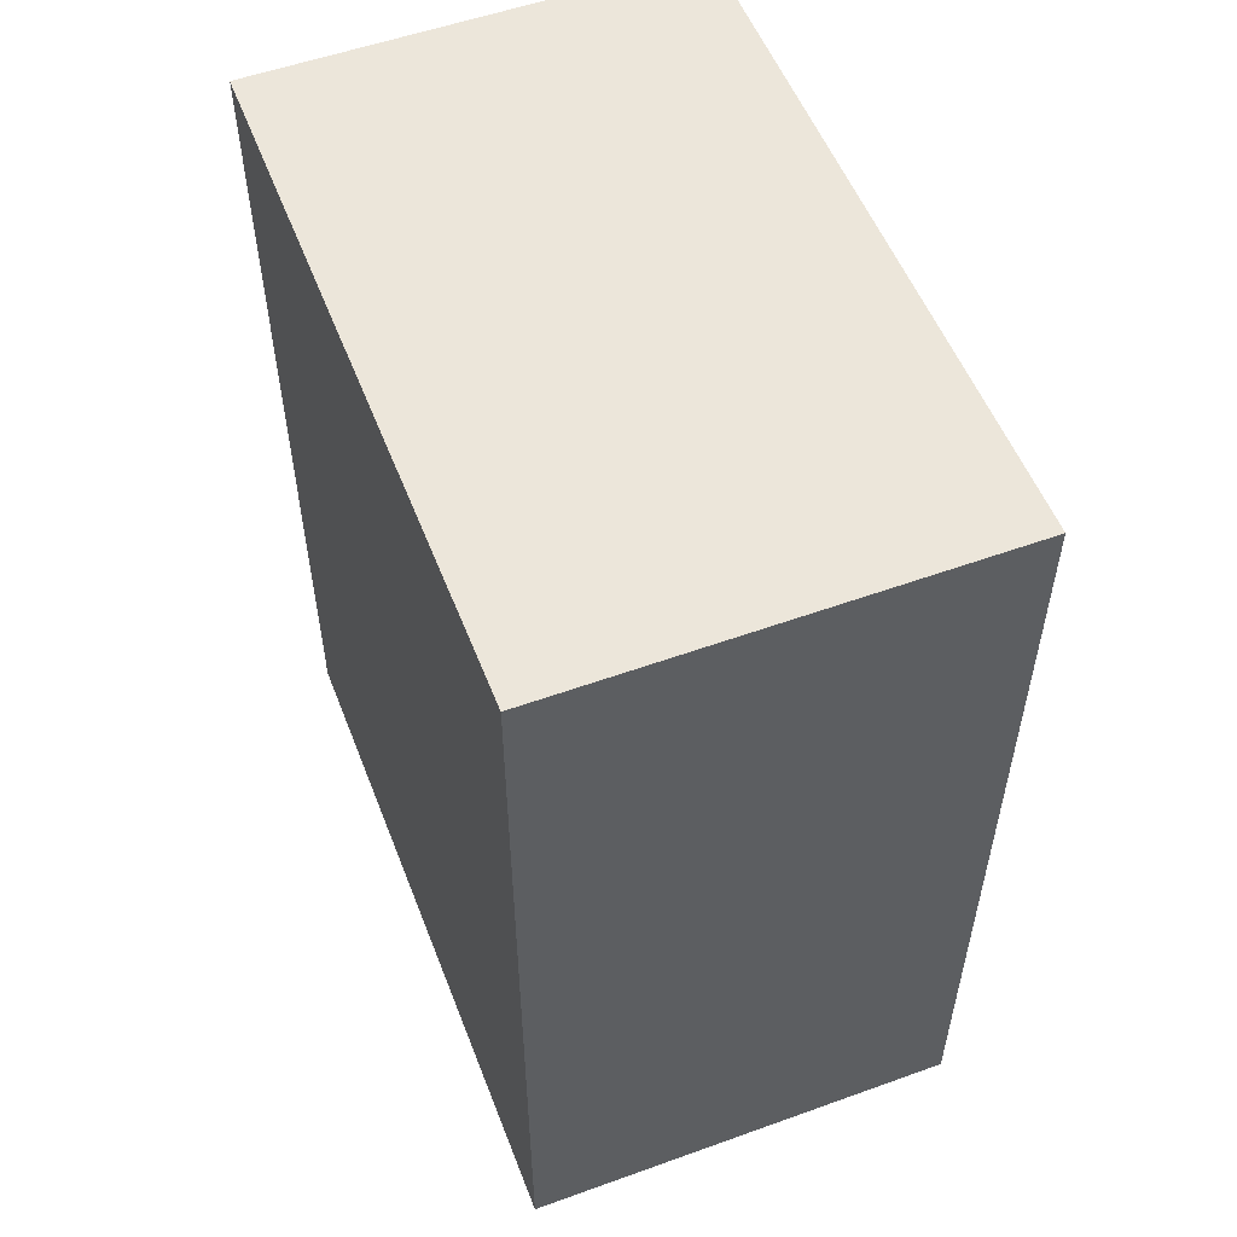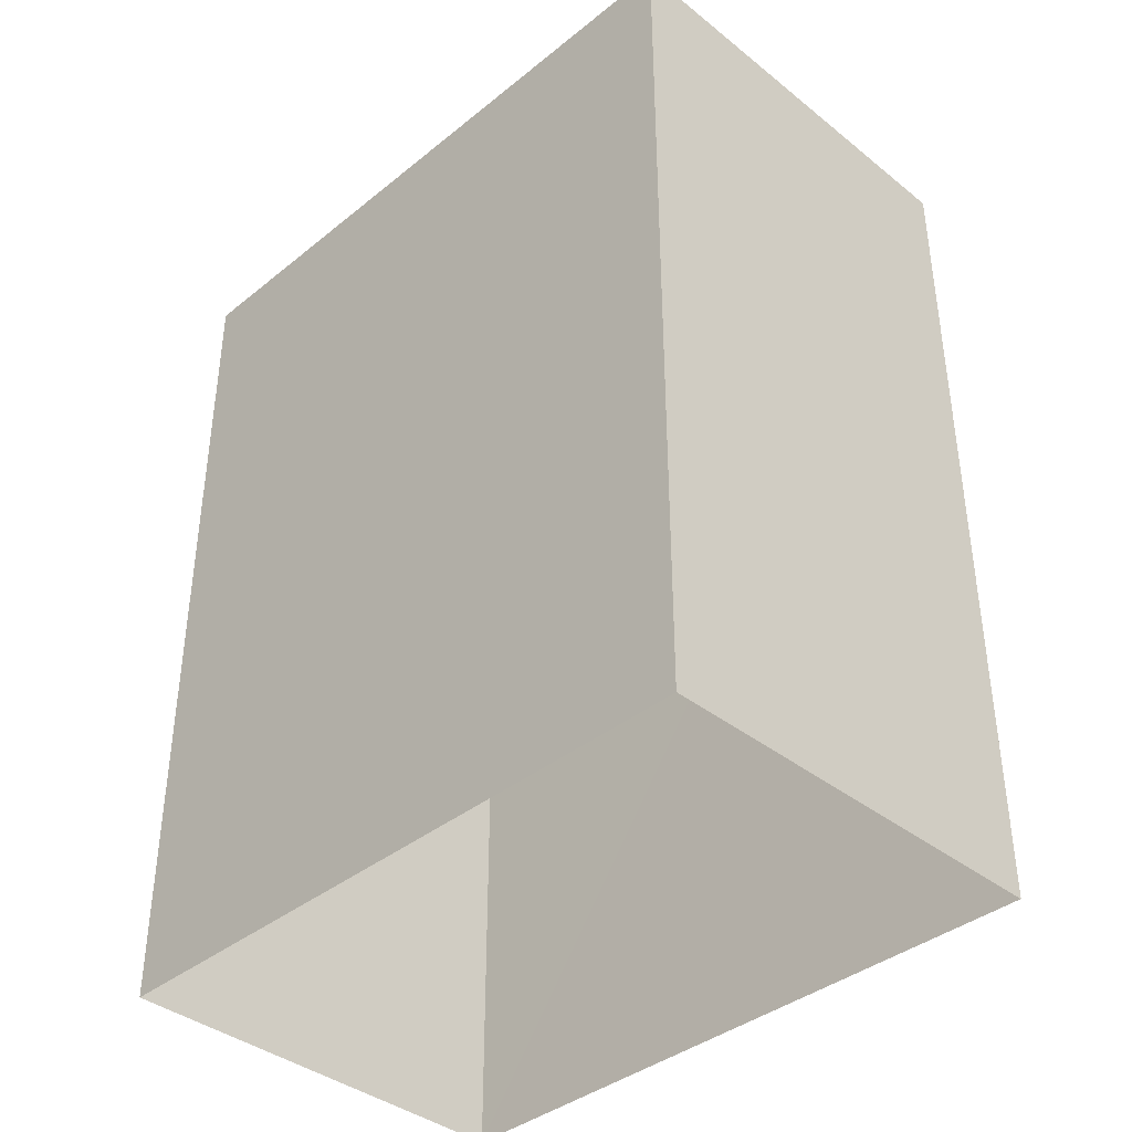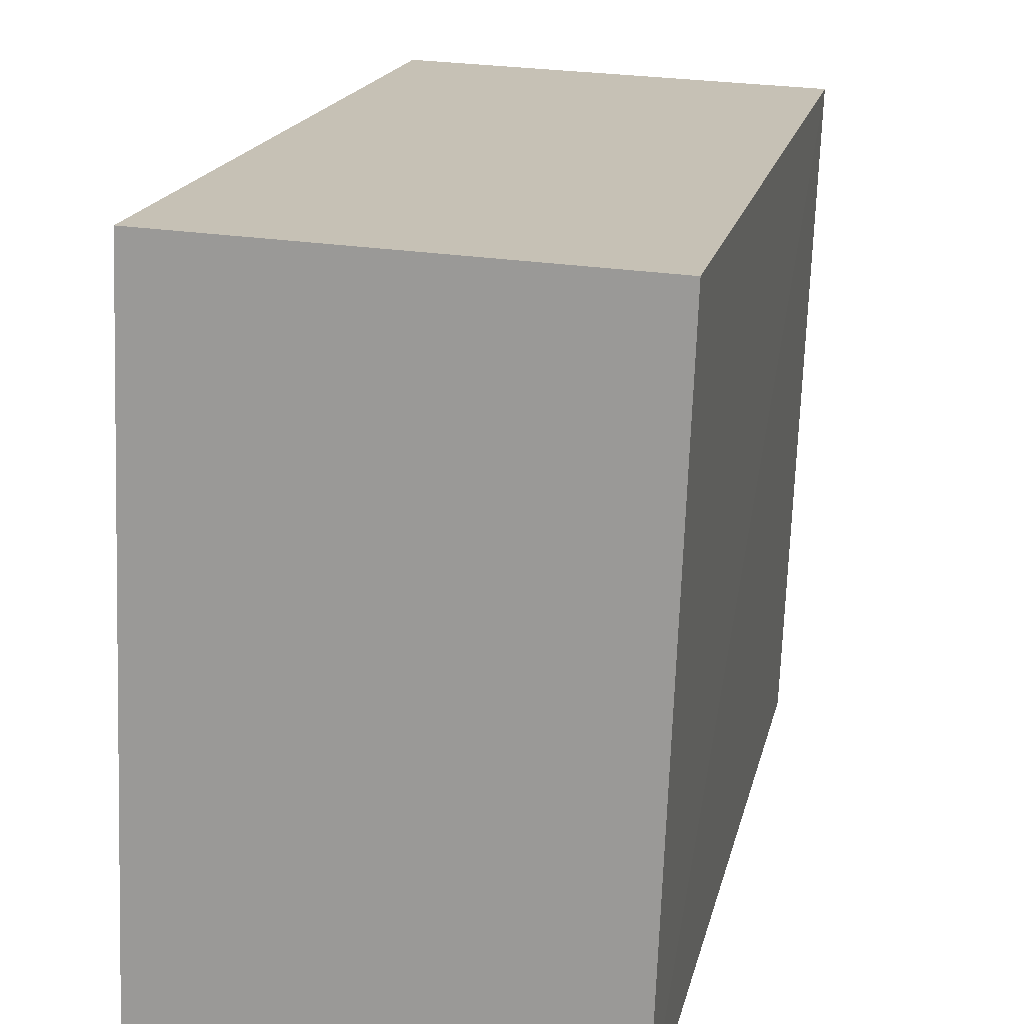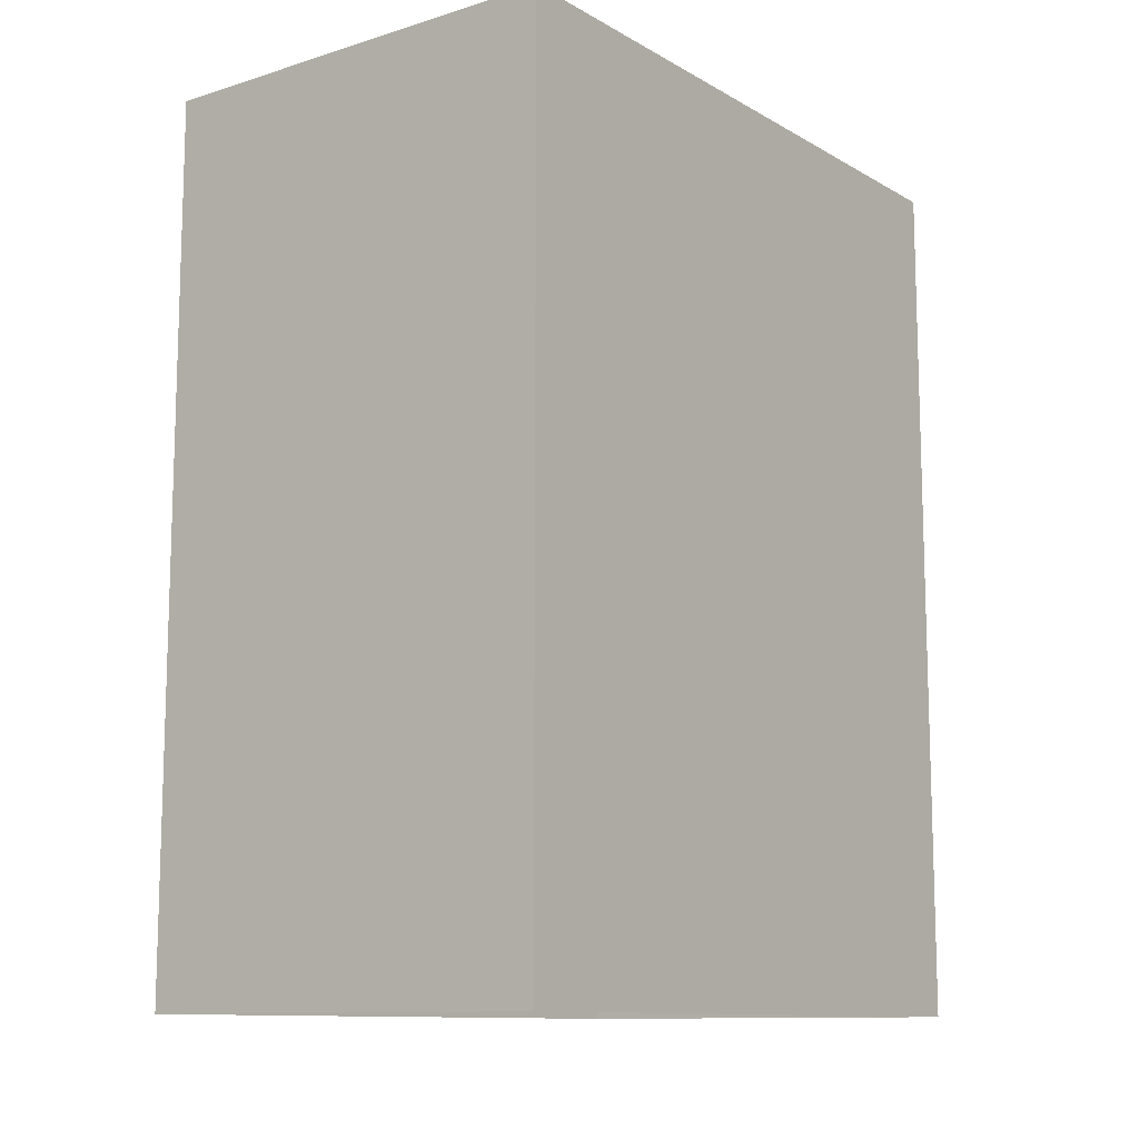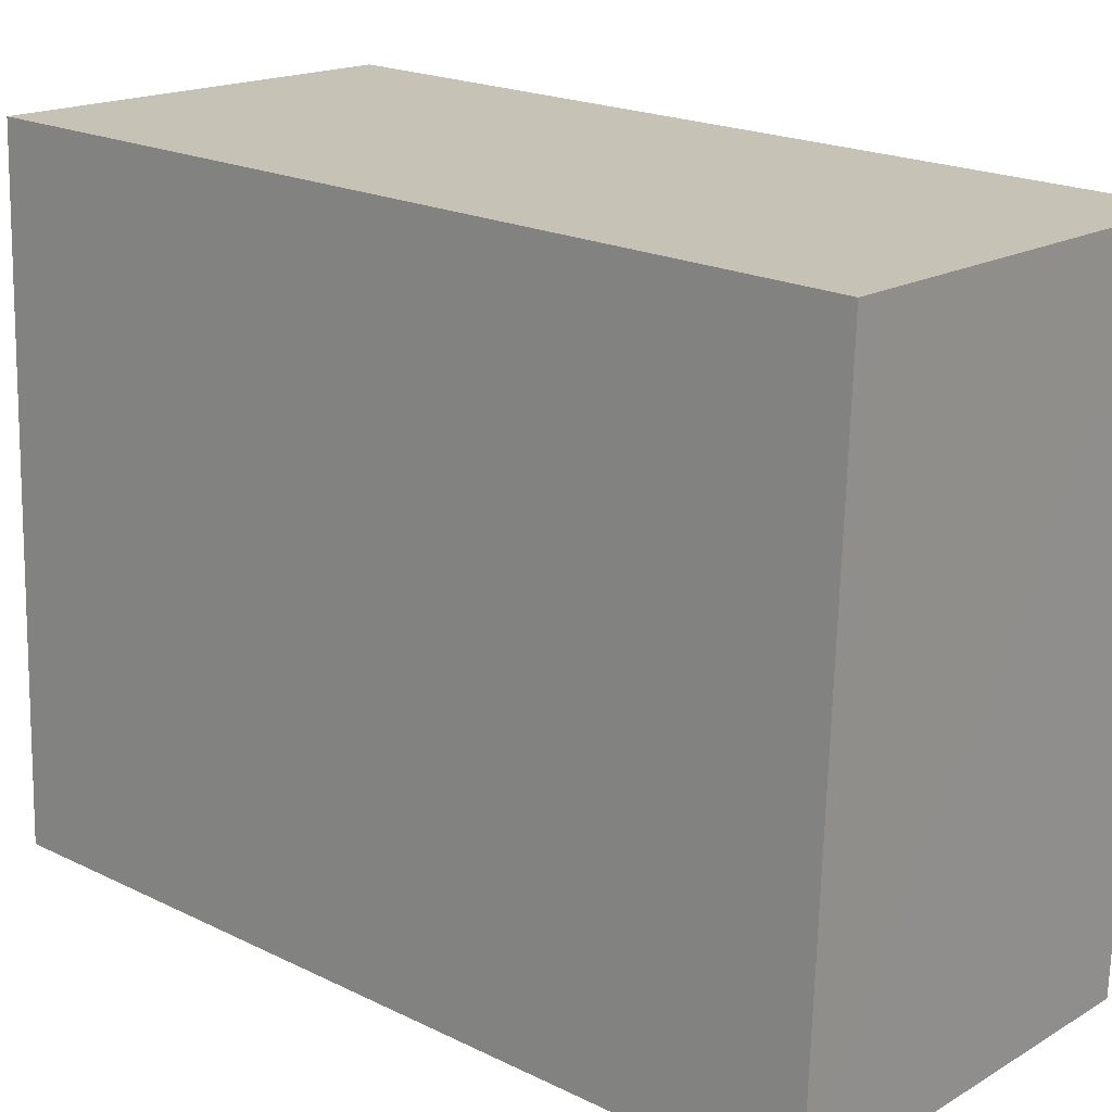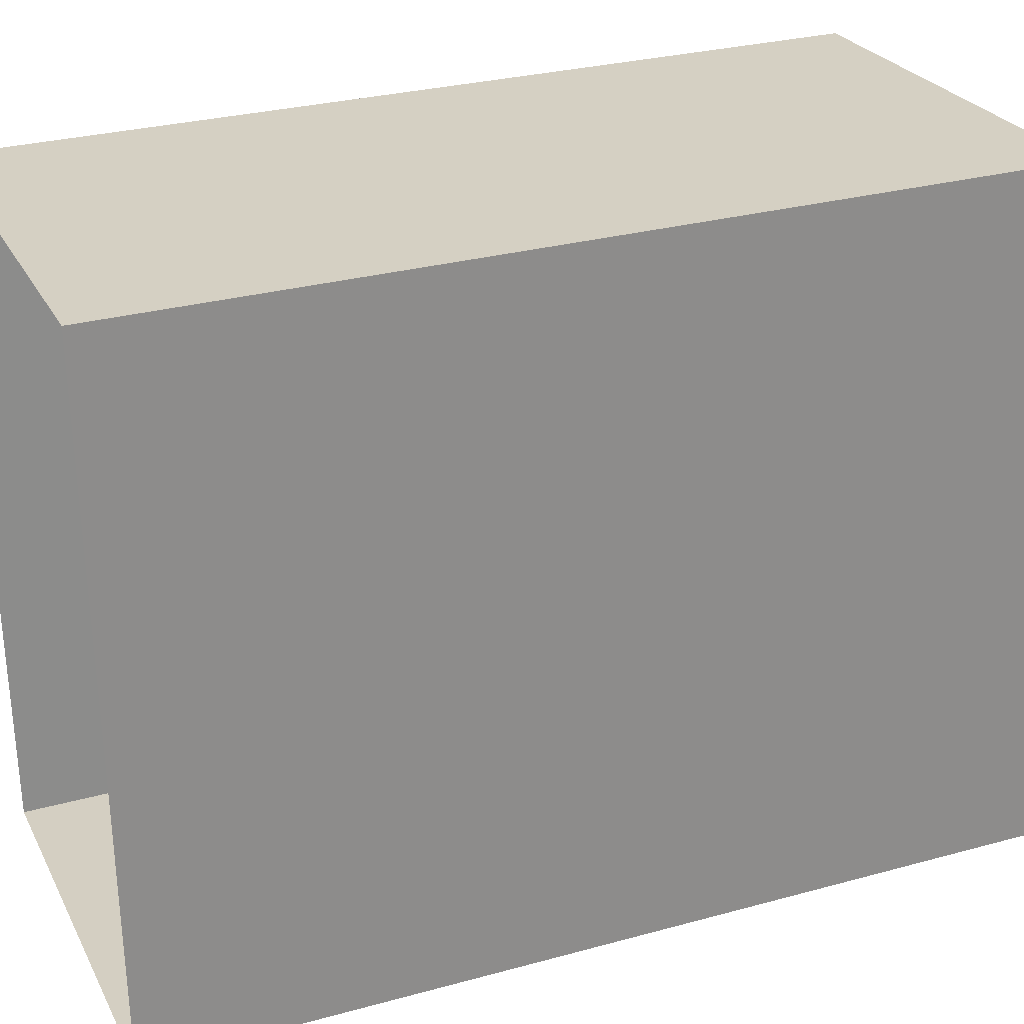
<metadata>
{"format":"obj","ext":"obj","renderer":"f3d","projection":"perspective","resolution":1024,"background":"white","views":[{"elev":54.5,"azim":-23.3,"up":"+Z"},{"elev":-38.7,"azim":-47.2,"up":"+Z"},{"elev":18.1,"azim":12.2,"up":"+Y"},{"elev":-11.3,"azim":34.5,"up":"+Z"},{"elev":20.7,"azim":-48.9,"up":"+Y"},{"elev":28.3,"azim":-112.3,"up":"+Y"}]}
</metadata>
<code>
v -3.727e+05 -1.051e+05 24.77
v -3.727e+05 -1.051e+05 24.77
v -3.727e+05 -1.051e+05 24.77
v -3.727e+05 -1.051e+05 24.77
v -3.727e+05 -1.051e+05 35.97
v -3.727e+05 -1.051e+05 35.97
v -3.727e+05 -1.051e+05 35.97
v -3.727e+05 -1.051e+05 35.97
f 1 2 3
f 4 1 3
f 5 6 7
f 8 5 7
f 5 2 1
f 5 8 2
f 7 3 2
f 8 7 2
f 6 1 4
f 6 5 1
f 6 4 3
f 7 6 3

</code>
